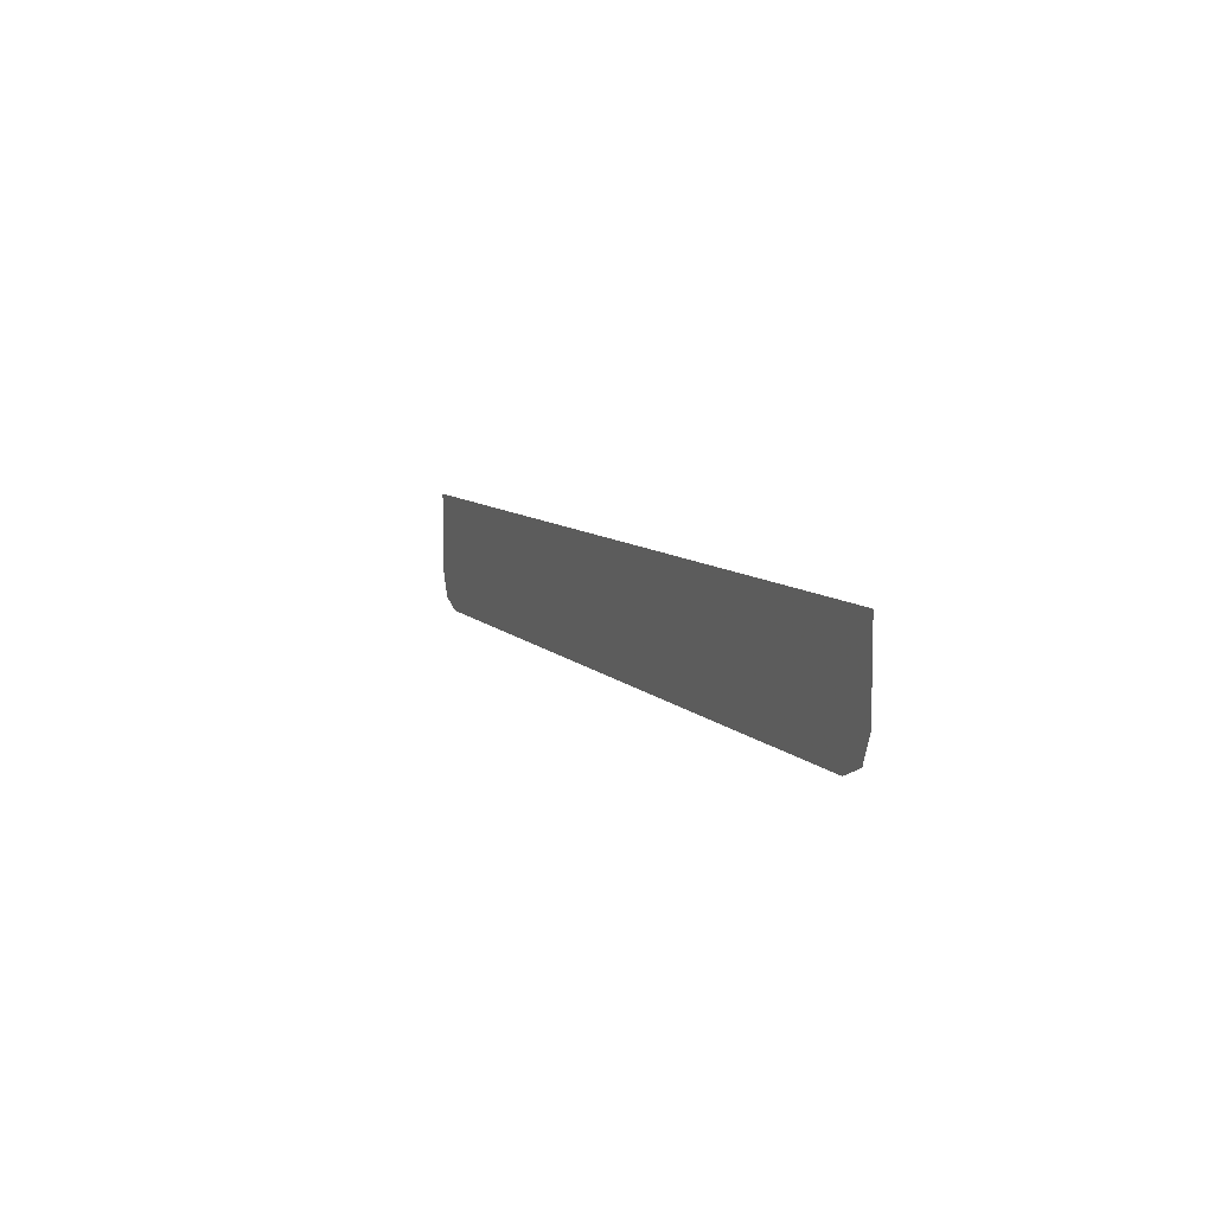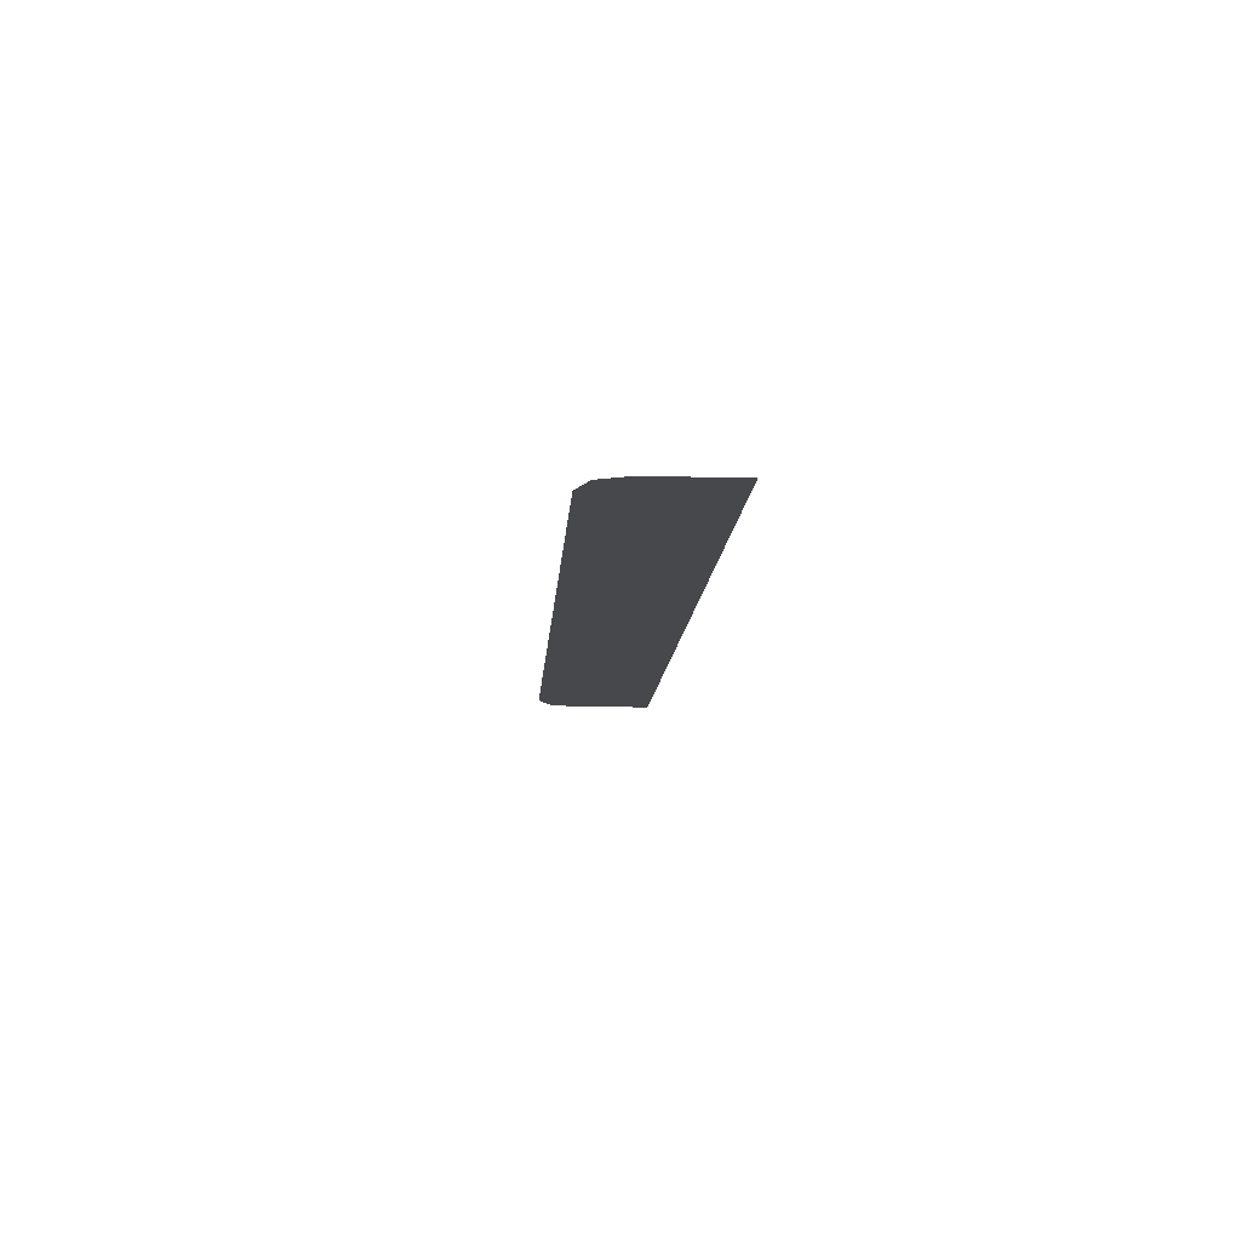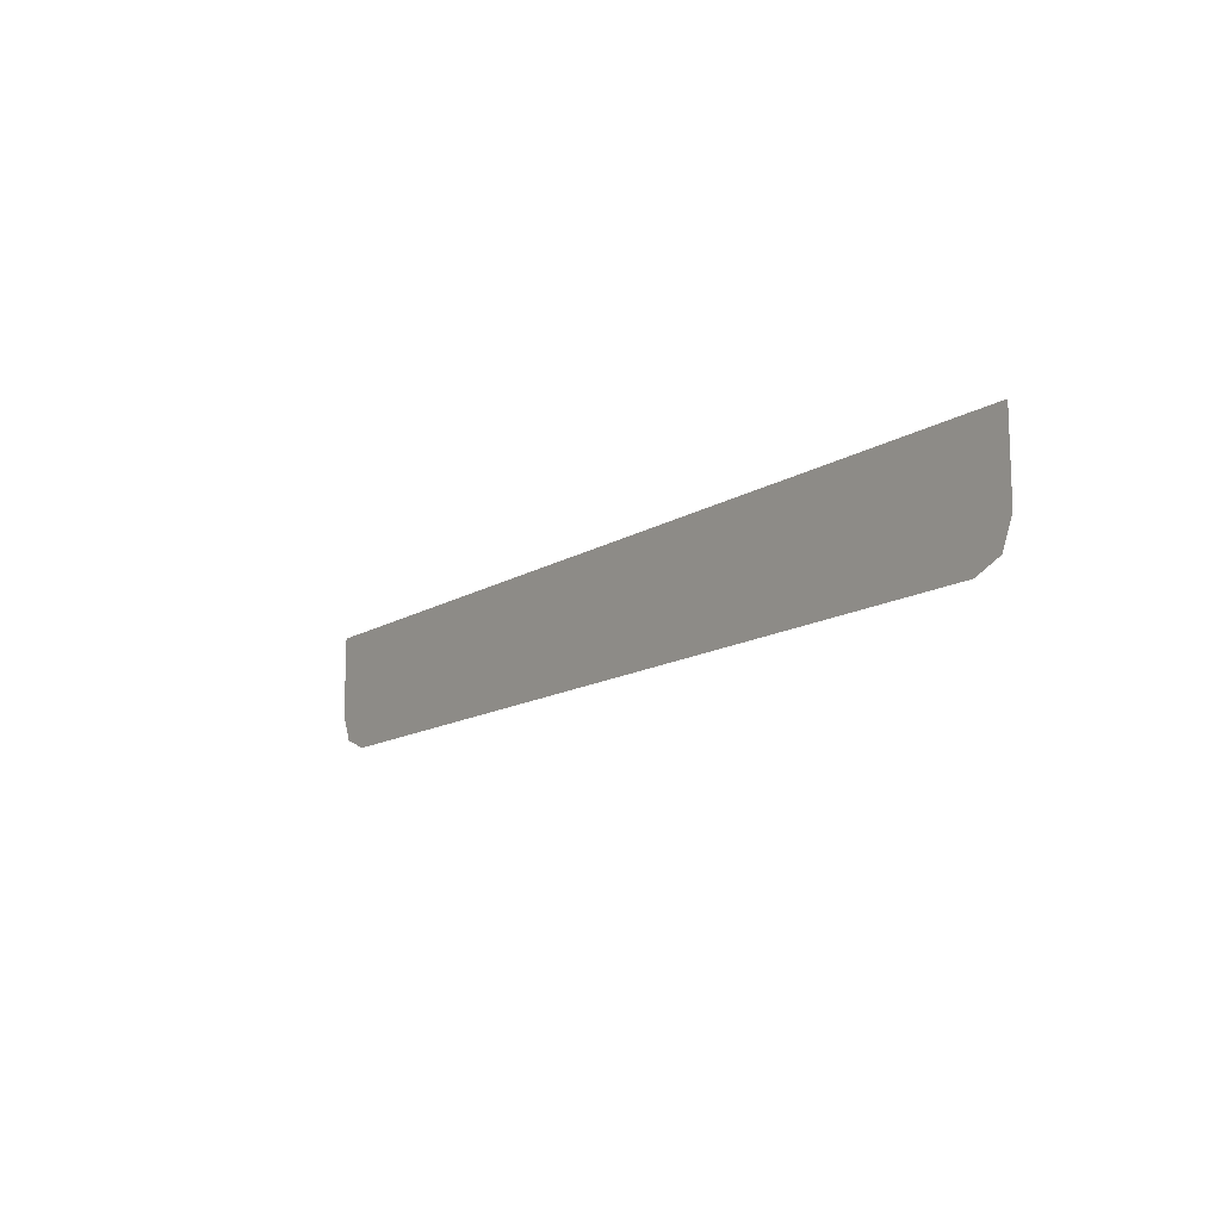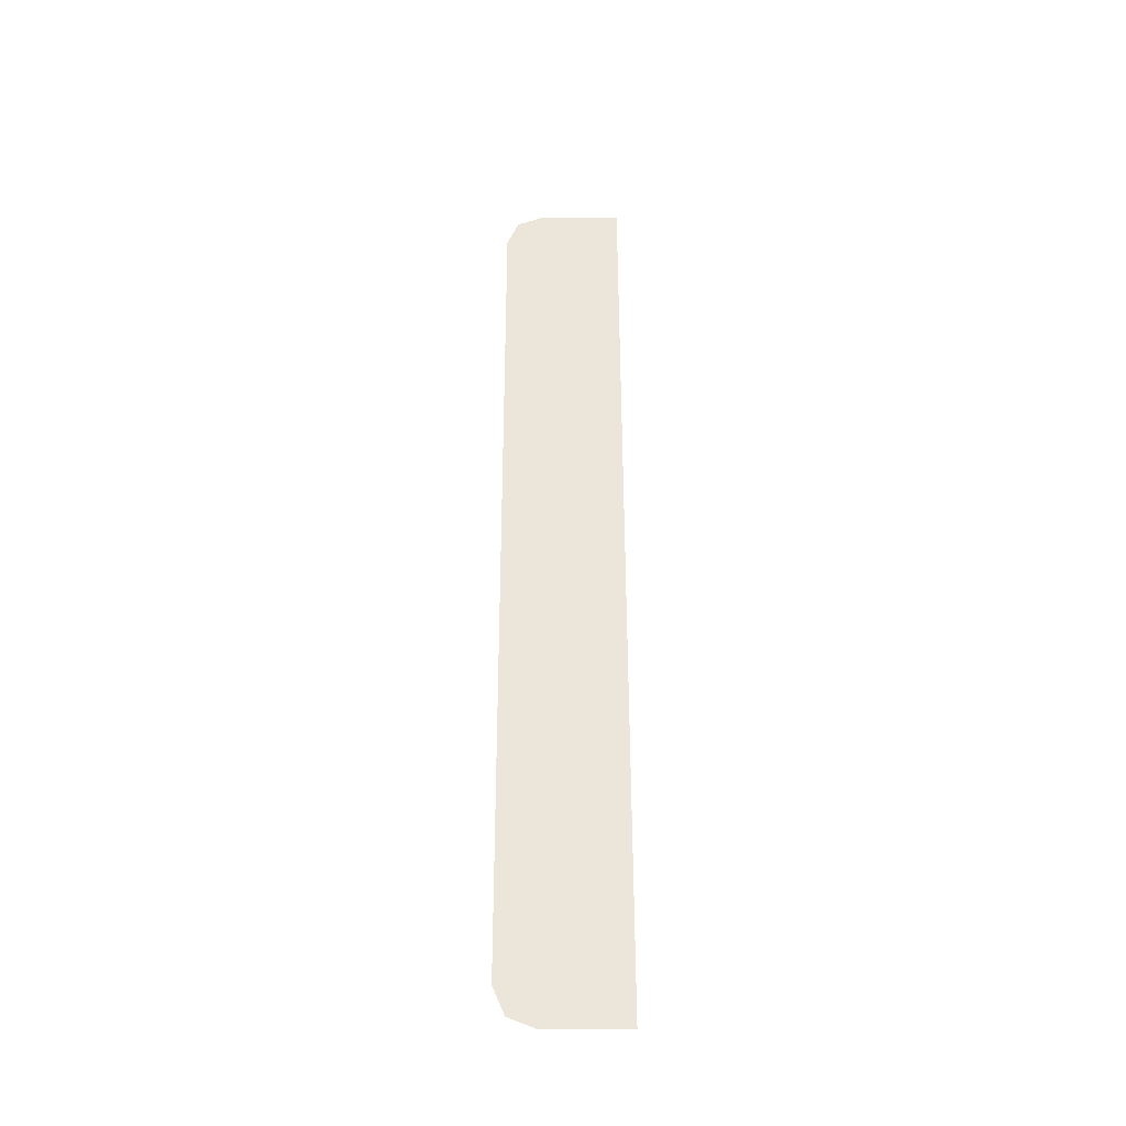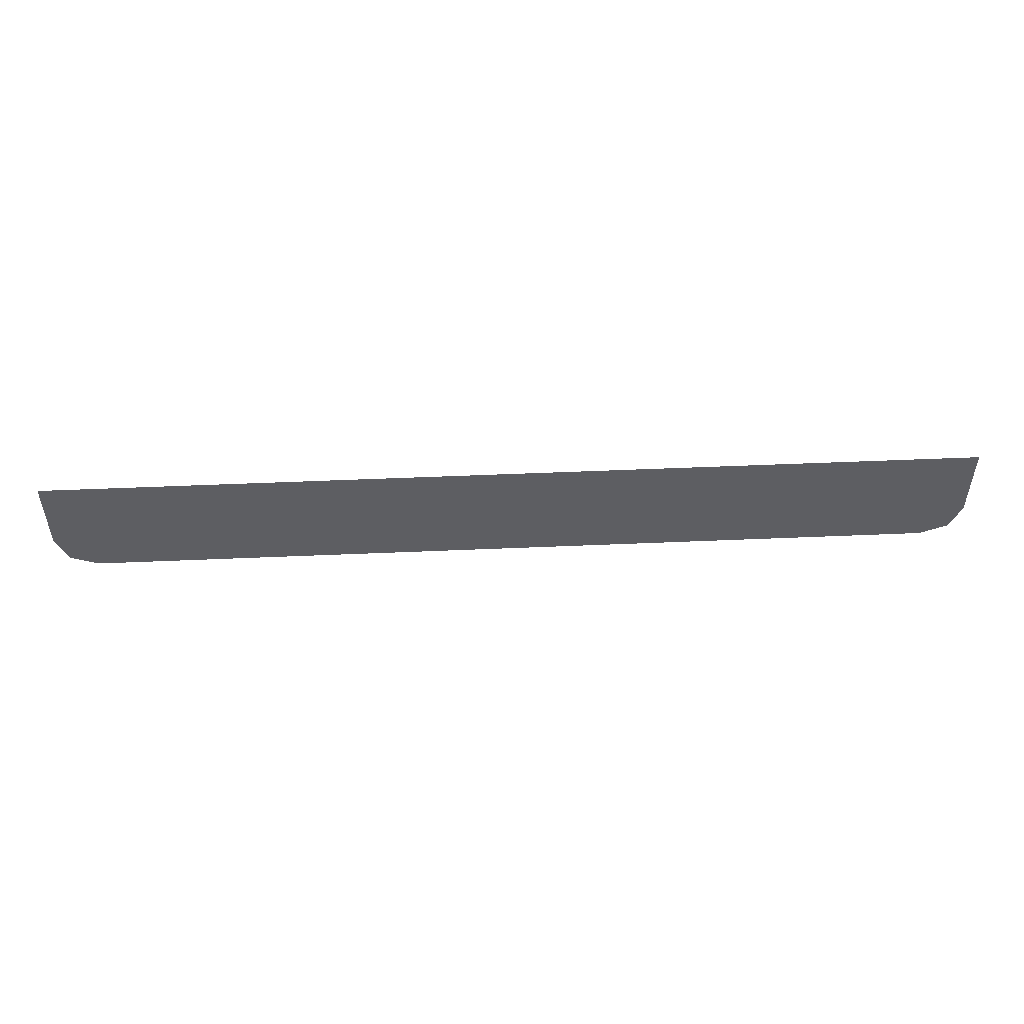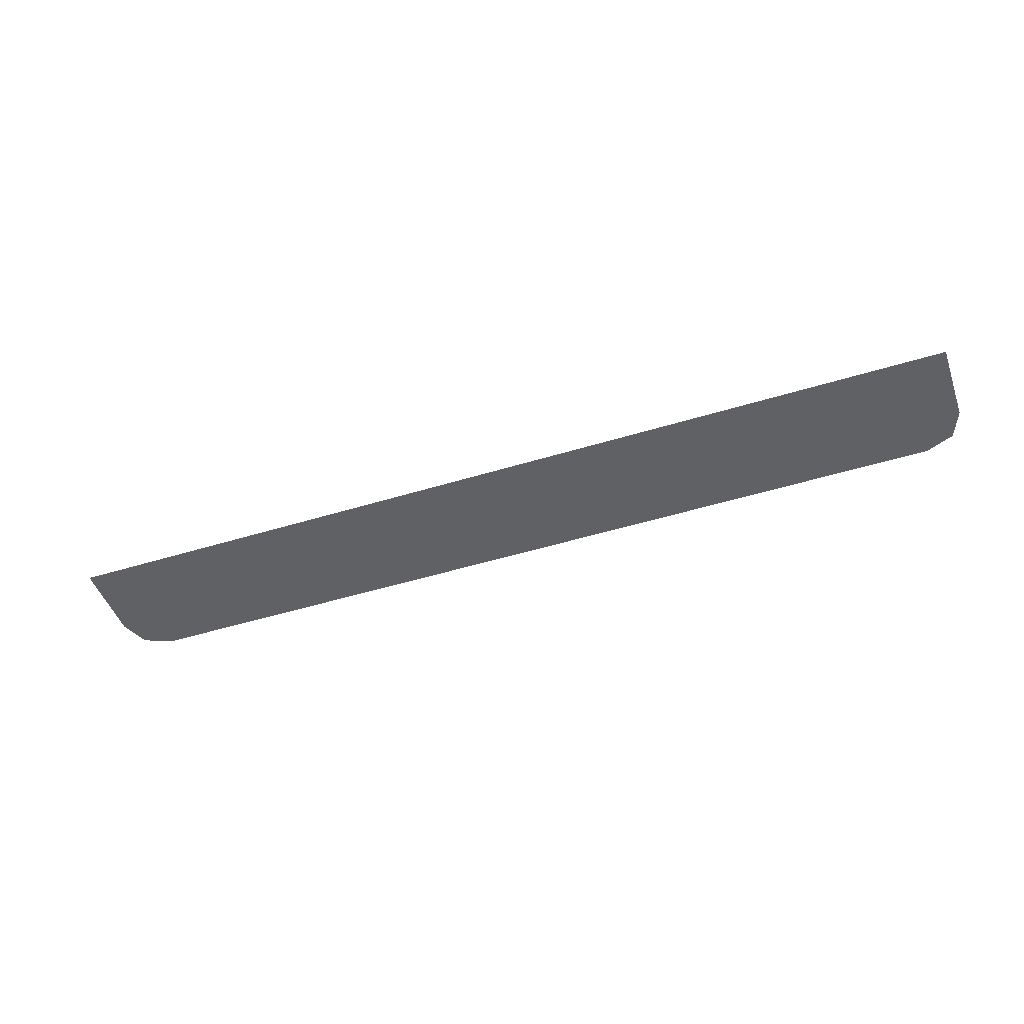
<metadata>
{"format":"obj","ext":"obj","renderer":"f3d","projection":"perspective","resolution":1024,"background":"white","views":[{"elev":8.0,"azim":-111.8,"up":"+Z"},{"elev":-11.6,"azim":-93.7,"up":"+Y"},{"elev":-13.3,"azim":54.3,"up":"+Z"},{"elev":54.5,"azim":-90.1,"up":"+Y"},{"elev":50.9,"azim":-2.7,"up":"+Z"},{"elev":-47.8,"azim":19.2,"up":"+Y"}]}
</metadata>
<code>
v -0.9 -0.0125 -0.1545
v -0.878 -0.0125 -0.2075
v -0.825 -0.0125 -0.2295
v 0.9 -0.0125 -0.1545
v 0.878 -0.0125 -0.2075
v 0.825 -0.0125 -0.2295
v -0.9 -0.0125 -0.1545
v -0.643 -0.0125 -0.01962
v -0.652 -0.0125 0.00072
v -0.9 -0.0125 0.00072
v -0.9 -0.0125 -0.1545
v -0.582 -0.0125 -0.1387
v -0.643 -0.0125 -0.01962
v -0.9 -0.0125 -0.1545
v -0.825 -0.0125 -0.2295
v -0.5709 -0.0125 -0.1532
v -0.582 -0.0125 -0.1387
v -0.825 -0.0125 -0.2295
v -0.5554 -0.0125 -0.1626
v -0.5709 -0.0125 -0.1532
v -0.825 -0.0125 -0.2295
v -0.5375 -0.0125 -0.1659
v -0.5554 -0.0125 -0.1626
v 0.825 -0.0125 -0.2295
v -0.5375 -0.0125 -0.1659
v -0.825 -0.0125 -0.2295
v -0.5128 -0.0125 -0.1594
v -0.2925 -0.0125 -0.1126
v -0.2955 -0.0125 -0.03595
v 0.825 -0.0125 -0.2295
v -0.2925 -0.0125 -0.1126
v -0.5128 -0.0125 -0.1594
v -0.5375 -0.0125 -0.1659
v 0.825 -0.0125 -0.2295
v -0.2647 -0.0125 -0.1041
v -0.2925 -0.0125 -0.1126
v 0.825 -0.0125 -0.2295
v -0.2389 -0.0125 -0.09078
v -0.2647 -0.0125 -0.1041
v 0.825 -0.0125 -0.2295
v 0.75 -0.0125 -0.1659
v -0.2159 -0.0125 -0.07296
v -0.2389 -0.0125 -0.09078
v 0.75 -0.0125 -0.1659
v -0.1965 -0.0125 -0.05128
v -0.2159 -0.0125 -0.07296
v 0.75 -0.0125 -0.1659
v 0.5514 -0.0125 0.00072
v -0.1814 -0.0125 -0.02644
v -0.1965 -0.0125 -0.05128
v 0.5514 -0.0125 0.00072
v -0.171 -0.0125 0.00072
v -0.1814 -0.0125 -0.02644
v 0.75 -0.0125 -0.1659
v 0.9 -0.0125 -0.1545
v 0.9 -0.0125 0.00072
v 0.7529 -0.0125 0.00072
v 0.75 -0.0125 -0.1659
v 0.825 -0.0125 -0.2295
v 0.9 -0.0125 -0.1545
v -0.5545 -0.0125 -0.0361
v -0.5858 -0.0125 0.00072
v -0.652 -0.0125 0.00072
v -0.643 -0.0125 -0.01962
v -0.5545 -0.0125 -0.0361
v -0.643 -0.0125 -0.01962
v -0.582 -0.0125 -0.1387
v -0.5126 -0.0125 -0.06012
v -0.465 -0.0125 -0.06845
v -0.5126 -0.0125 -0.06012
v -0.582 -0.0125 -0.1387
v -0.5709 -0.0125 -0.1532
v -0.465 -0.0125 -0.06845
v -0.5709 -0.0125 -0.1532
v -0.5554 -0.0125 -0.1626
v -0.465 -0.0125 -0.06845
v -0.5554 -0.0125 -0.1626
v -0.5375 -0.0125 -0.1659
v -0.4267 -0.0125 -0.06845
v -0.4019 -0.0125 -0.06192
v -0.4267 -0.0125 -0.06845
v -0.5375 -0.0125 -0.1659
v -0.5128 -0.0125 -0.1594
v -0.4019 -0.0125 -0.06192
v -0.5128 -0.0125 -0.1594
v -0.2955 -0.0125 -0.03595
v -0.297 -0.0125 0.00072
v -0.277 -0.0125 0.00072
v -0.297 -0.0125 0.00072
v -0.2955 -0.0125 -0.03595
v -0.2735 -0.0125 -0.08614
v -0.2735 -0.0125 -0.08614
v -0.2955 -0.0125 -0.03595
v -0.2925 -0.0125 -0.1126
v -0.2735 -0.0125 -0.08614
v -0.2925 -0.0125 -0.1126
v -0.2647 -0.0125 -0.1041
v -0.2389 -0.0125 -0.09078
v -0.2735 -0.0125 -0.08614
v -0.2389 -0.0125 -0.09078
v -0.2159 -0.0125 -0.07296
v -0.2464 -0.0125 -0.07178
v -0.223 -0.0125 -0.05184
v -0.2464 -0.0125 -0.07178
v -0.2159 -0.0125 -0.07296
v -0.1965 -0.0125 -0.05128
v -0.223 -0.0125 -0.05184
v -0.1965 -0.0125 -0.05128
v -0.1814 -0.0125 -0.02644
v -0.2045 -0.0125 -0.02728
v -0.1919 -0.0125 0.00072
v -0.2045 -0.0125 -0.02728
v -0.1814 -0.0125 -0.02644
v -0.171 -0.0125 0.00072
v 0.7221 -0.0125 -0.04462
v 0.6681 -0.0125 0.00072
v 0.5514 -0.0125 0.00072
v 0.75 -0.0125 -0.1659
v 0.7221 -0.0125 -0.04462
v 0.75 -0.0125 -0.1659
v 0.7529 -0.0125 0.00072
v 0.7229 -0.0125 0.00072
v -0.297 -0.0125 0.00072
v -0.5858 -0.0125 0.00072
v -0.5545 -0.0125 -0.0361
v -0.5126 -0.0125 -0.06012
v -0.297 -0.0125 0.00072
v -0.5126 -0.0125 -0.06012
v -0.465 -0.0125 -0.06845
v -0.297 -0.0125 0.00072
v -0.465 -0.0125 -0.06845
v -0.4267 -0.0125 -0.06845
v -0.4019 -0.0125 -0.06192
v 0.7221 -0.0125 -0.04462
v 0.7229 -0.0125 0.00072
v 0.6681 -0.0125 0.00072
v -0.277 -0.0125 0.00072
v -0.223 -0.0125 -0.05184
v -0.2045 -0.0125 -0.02728
v -0.1919 -0.0125 0.00072
v -0.277 -0.0125 0.00072
v -0.2735 -0.0125 -0.08614
v -0.2464 -0.0125 -0.07178
v -0.223 -0.0125 -0.05184
g mesh7307802
f 1 2 3
g mesh7307804
f 4 6 5
f 7 8 9
f 9 10 7
f 11 12 13
f 14 15 16
f 16 17 14
f 18 19 20
f 21 22 23
f 24 25 26
f 27 28 29
f 30 31 32
f 32 33 30
f 34 35 36
f 37 38 39
f 40 41 42
f 42 43 40
f 44 45 46
f 47 48 49
f 49 50 47
f 51 52 53
f 54 55 56
f 56 57 54
f 58 59 60
f 61 62 63
f 63 64 61
f 65 66 67
f 67 68 65
f 69 70 71
f 71 72 69
f 73 74 75
f 76 77 78
f 78 79 76
f 80 81 82
f 82 83 80
f 84 85 86
f 86 87 84
f 88 89 90
f 90 91 88
f 92 93 94
f 95 96 97
f 97 98 95
f 99 100 101
f 101 102 99
f 103 104 105
f 105 106 103
f 107 108 109
f 109 110 107
f 111 112 113
f 113 114 111
f 115 116 117
f 117 118 115
f 119 120 121
f 121 122 119
f 123 124 125
f 125 126 123
f 127 128 129
f 130 131 132
f 132 133 130
f 134 135 136
f 137 138 139
f 139 140 137
f 141 142 143
f 143 144 141

</code>
